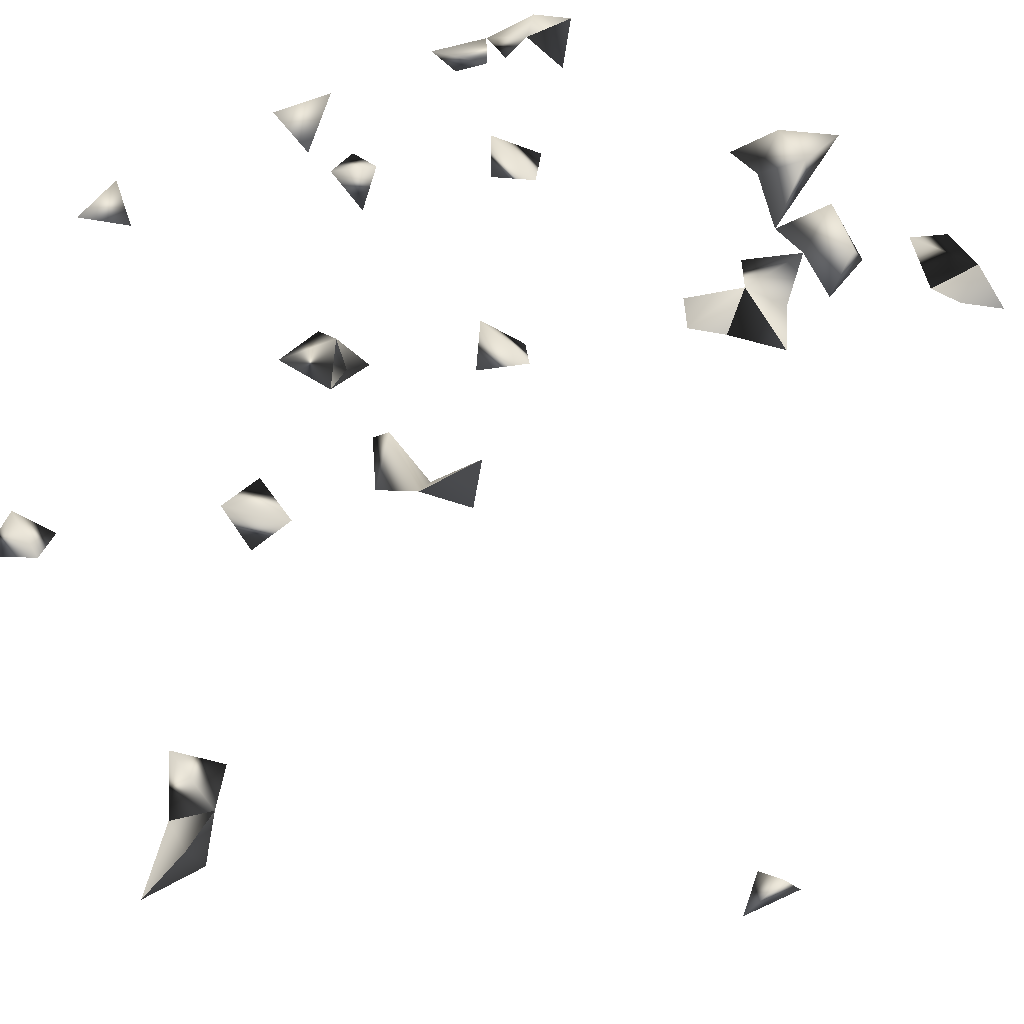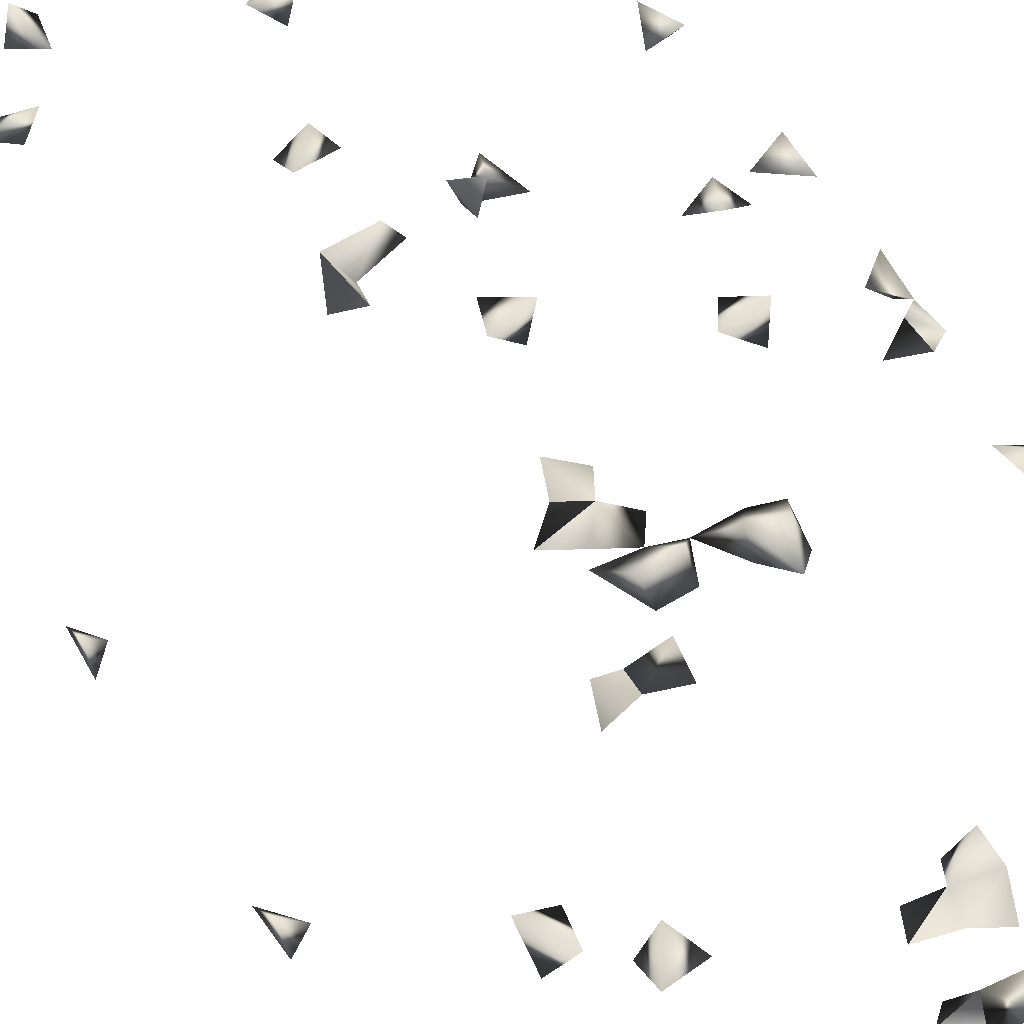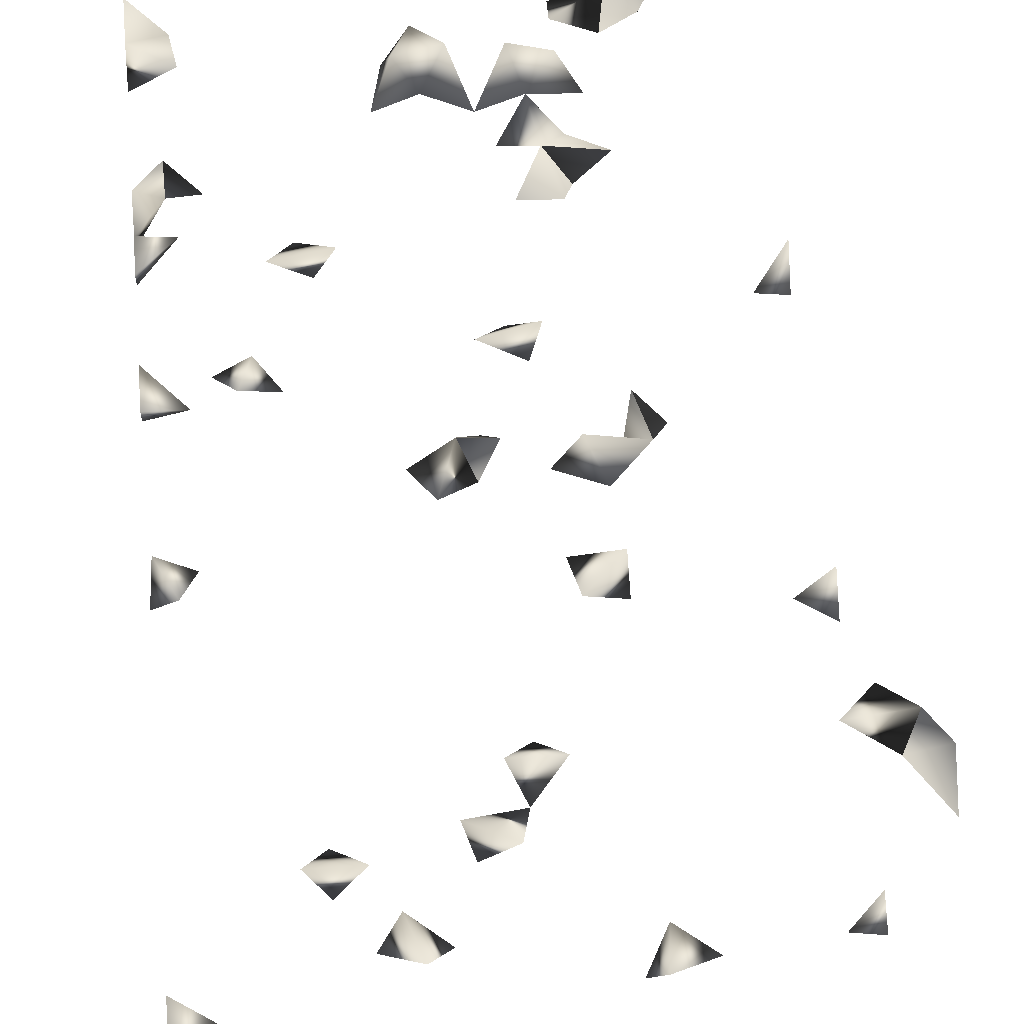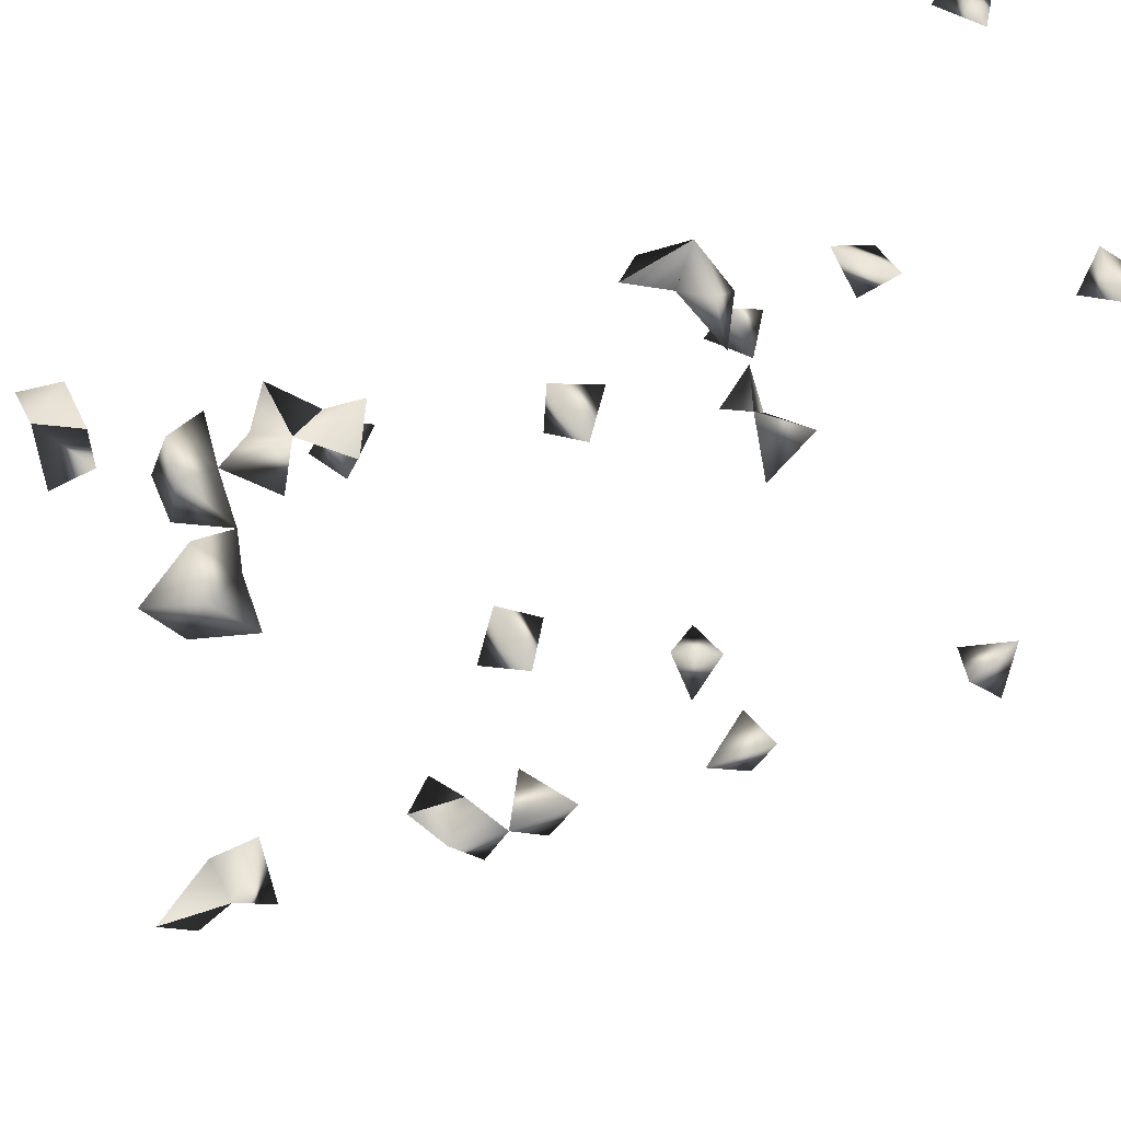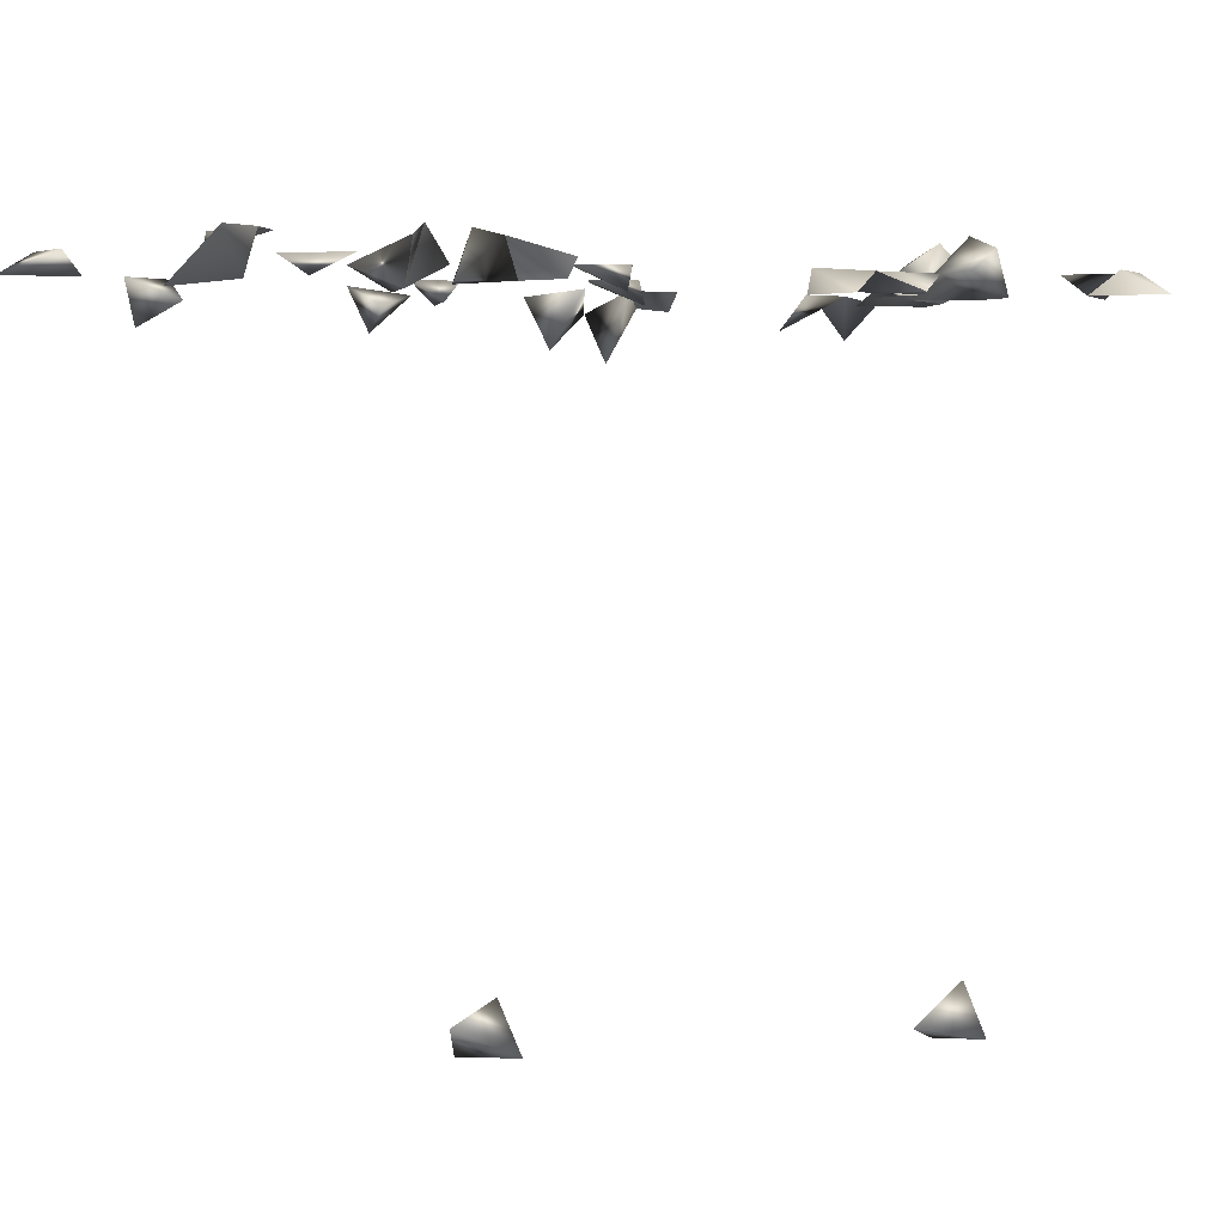
<metadata>
{"format":"obj","ext":"obj","renderer":"f3d","projection":"perspective","resolution":1024,"background":"white","views":[{"elev":56.2,"azim":62.2,"up":"+Z"},{"elev":51.2,"azim":149.1,"up":"+Z"},{"elev":52.1,"azim":-4.5,"up":"+Z"},{"elev":63.4,"azim":-107.7,"up":"+Z"},{"elev":-0.0,"azim":62.2,"up":"+Z"}]}
</metadata>
<code>
v 0.26 0.7911 -0.2859
v 0.2773 0.8124 -0.2643
v 0.276 -0.842 -0.2859
v -0.1792 0.8735 0.24
v -0.01809 -0.1425 0.2289
v 0.2773 0.4859 0.1912
v 0.2773 -0.4163 0.2024
v -0.004376 -0.002143 0.1869
v 0.01009 -0.05083 0.2027
v -0.2132 0.8796 0.235
v 0.1748 0.8938 -0.2799
v 0.2239 0.8938 -0.2602
v 0.221 0.8684 -0.2859
v -0.03537 -0.9251 -0.2842
v 0.2766 -0.2213 -0.2859
v 0.2733 0.1015 -0.2859
v 0.0824 -0.08348 0.2027
v 0.07286 -0.1212 0.1869
v 0.199 -0.3913 0.2027
v 0.2278 -0.3608 0.2027
v 0.2773 -0.7888 -0.2706
v 0.06575 -0.2299 0.2027
v 0.09289 -0.1406 0.214
v -0.2732 -0.2098 0.2027
v -0.277 0.1251 0.1523
v -0.2516 0.13 0.2027
v -0.277 0.1494 0.1918
v -0.2767 0.1079 0.1869
v -0.1965 0.8938 0.2099
v 0.0457 -0.5816 0.1869
v 0.06522 -0.5478 0.2027
v 0.06002 -0.5991 0.2172
v -0.2765 -0.5698 0.1869
v 0.1669 0.8761 0.2417
v 0.2595 0.8938 0.1856
v 0.2729 0.4385 0.2027
v 0.1077 -0.1042 0.1869
v 0.2773 -0.8204 -0.2417
v 0.04161 -0.1382 0.2221
v 0.02165 -0.2338 0.2027
v 0.01813 -0.1406 0.1869
v -0.277 0.2944 0.2018
v 0.03037 -0.2695 0.2027
v -0.1567 0.09231 0.1869
v -0.1255 0.07077 0.2027
v -0.2563 -0.7903 0.2027
v -0.1337 -0.5478 0.1869
v -0.08011 -0.547 0.1869
v -0.1002 -0.5692 0.2027
v -0.1138 -0.515 0.1869
v -0.161 -0.4601 0.1869
v 0.09825 -0.5777 0.2027
v -0.1099 0.8938 0.2206
v 0.2773 0.04621 -0.2772
v 0.2773 0.8503 0.1671
v 0.2416 0.8938 0.1519
v 0.2773 0.8845 0.1377
v 0.2773 0.7561 -0.2655
v -0.004398 0.6644 0.2263
v 0.01367 0.122 0.1869
v 0.2764 0.586 0.2027
v 0.06052 -0.1599 0.1869
v 0.02285 -0.01301 0.2027
v 0.2773 0.4511 -0.2792
v -0.03613 -0.4049 0.2027
v 0.2773 -0.4529 0.1647
v -0.03485 -0.1486 0.1869
v 0.06565 -0.2629 0.1869
v 0.2527 -0.8095 -0.2859
v -0.01356 -0.3813 0.1869
v -0.06627 -0.1752 0.2027
v -0.277 -0.619 0.173
v -0.277 -0.07572 0.202
v -0.2428 -0.5947 0.1869
v -0.2521 0.169 0.2027
v -0.243 0.09049 0.2027
v -0.1789 0.06102 0.2027
v -0.205 -0.7976 0.2027
v -0.1606 -0.5127 0.2027
v -0.1343 -0.486 0.2027
v -0.1813 -0.4861 0.2027
v -0.0693 -0.4434 0.1869
v -0.02035 -0.4368 0.1869
v -0.06006 -0.4792 0.1869
v -0.277 0.8806 -0.02645
v -0.02663 -0.8806 -0.2859
v 0.1889 0.8588 -0.2859
v 0.1876 0.8938 0.1955
v 0.1418 0.8938 0.2055
v 0.04286 0.8938 0.207
v 0.2773 0.7685 0.2005
v 0.2773 0.4033 -0.2783
v 0.009603 -0.4052 0.2027
v 0.2414 -0.4132 0.1869
v 0.1338 0.3292 0.1869
v 0.05426 0.3277 0.1869
v -0.08652 -0.1328 0.1869
v -0.144 0.04206 0.2027
v -0.277 -0.5894 0.1566
v -0.277 -0.2333 0.1697
v -0.277 0.3454 0.1992
v -0.223 0.1462 0.1869
v -0.2158 -0.7569 0.1869
v -0.1327 0.8735 0.2063
v -0.07851 0.856 0.2027
v -0.09636 0.8938 0.1823
v -0.05368 -0.8901 0.2027
v 0.2425 0.07944 -0.2859
v 0.05529 0.6368 0.1869
v 0.2365 0.7743 0.1869
v 0.2744 0.6217 0.2027
v 0.2773 0.7839 -0.2319
v 0.04503 0.661 0.2247
v 0.2773 0.08213 -0.2481
v -0.07326 0.2513 0.2157
v 0.09894 0.3262 0.2027
v 0.1233 0.2962 0.2027
v 0.09199 0.2903 0.1869
v -0.277 0.06038 0.1976
v -0.277 0.2646 0.1782
v -0.2447 -0.7541 0.2027
v -0.1481 0.8462 0.1869
v -0.2431 0.2999 0.2027
v 0.04508 0.8677 0.1869
v 0.01087 -0.9033 -0.2859
v -0.007675 -0.9251 -0.2552
v 0.03707 0.558 0.1869
v 0.05651 0.5956 0.2027
v 0.1686 0.861 0.2027
v 0.2773 0.6106 0.1708
v 0.1874 0.4933 0.2027
v 0.2155 0.5026 0.1869
v 0.007152 0.5696 0.2027
v -0.008609 0.5401 0.1869
v -0.03114 0.2505 0.2273
v -0.05258 0.2221 0.2027
v -0.01109 0.2147 0.1869
v 0.002626 0.1778 0.1869
v -0.09083 0.2202 0.1869
v 0.2457 0.4146 -0.2859
v -0.03102 -0.1179 0.2027
v 0.2773 -0.4028 0.1706
v 0.2576 -0.3844 0.2027
v 0.2773 -0.2699 -0.2669
v 0.2773 0.4362 -0.2415
v -0.02317 0.614 0.1869
v -0.03665 0.5768 0.2027
v 0.01214 0.6835 0.2027
v -0.02839 -0.4763 0.2027
v 0.07335 0.2129 0.2027
v 0.05333 0.244 0.2193
v 0.04494 0.2585 0.1869
v -0.2404 -0.2141 0.1869
v -0.277 0.08094 0.1612
v -0.277 0.3186 0.1729
v -0.2379 0.2649 0.2027
v 0.01301 0.8938 0.1573
v -0.08406 -0.9251 0.2021
v -0.0771 -0.9251 0.166
v -0.27 0.8938 0.01933
v -0.277 0.8491 0.004007
v 0.1937 0.6699 0.1869
v 0.2459 0.488 0.2027
v 0.2182 0.5424 0.2027
v 0.2389 0.4484 0.2027
v -0.03872 0.5377 0.2027
v -0.03846 0.258 0.1869
v 0.02852 0.2158 0.2027
v 0.03609 0.1615 0.2027
v -0.05018 -0.135 0.2234
v -0.2053 -0.06252 0.2027
v 0.2483 -0.2526 -0.2859
v 0.00583 0.6542 0.1869
v 0.01484 0.6045 0.2027
v -0.03892 0.6875 0.2027
v 0.1741 0.5358 0.2027
v 0.07739 0.6596 0.2027
v 0.2773 -0.2388 -0.2491
v 0.01515 0.2461 0.2293
v -0.2241 -0.03477 0.1869
v -0.1934 -0.02971 0.2027
v -0.02861 -0.02687 0.2027
v -0.04564 -0.9251 0.18
v 0.07311 0.8503 0.1869
v -0.2432 0.8938 -0.01243
v 0.245 0.7436 0.2027
v 0.2124 0.7073 0.2027
v 0.1845 0.7284 0.1869
v 0.006843 0.2559 0.1869
v -0.0803 0.2691 0.1869
v 0.09123 0.1667 0.1869
v 0.04913 0.1055 0.2027
v 0.1669 0.6989 0.2027
v 0.2403 0.5876 0.2027
v 0.05821 0.1345 0.1869
v 0.05312 0.2934 0.2027
v 0.05625 0.1865 0.1869
v -0.1718 -0.05276 0.1869
v -0.1555 0.8938 0.1827
v -0.1887 0.8582 0.2027
v 0.09352 0.8938 0.1934
v 0.2773 0.7367 0.1666
v -0.056 0.295 0.2027
v 0.0485 0.6847 0.1869
v -0.277 -0.02662 0.1968
v 0.05885 0.8938 0.1702
v -0.277 -0.05879 0.1698
v -0.2551 -0.2508 0.2027
v -0.2406 -0.06457 0.1869
f 27 26 25
f 25 26 28
f 28 27 25
f 26 27 28
f 17 18 37
f 37 23 17
f 18 23 37
f 17 18 23
f 47 48 49
f 50 48 47
f 47 49 50
f 50 49 48
f 52 32 30
f 31 32 52
f 30 31 52
f 32 31 30
f 56 55 35
f 35 55 57
f 55 56 57
f 57 56 35
f 23 39 62
f 18 23 62
f 39 23 18
f 39 41 62
f 62 41 18
f 41 39 18
f 68 43 40
f 22 43 68
f 68 40 22
f 22 40 43
f 69 38 21
f 3 38 69
f 69 21 3
f 3 21 38
f 51 79 81
f 80 79 51
f 79 80 81
f 81 80 51
f 87 13 12
f 87 12 11
f 11 13 87
f 11 12 13
f 65 83 93
f 93 70 65
f 93 83 70
f 65 70 83
f 45 77 98
f 98 77 44
f 44 45 98
f 77 45 44
f 99 74 72
f 33 74 99
f 99 72 33
f 33 72 74
f 26 75 102
f 102 75 27
f 102 27 26
f 75 27 26
f 106 105 104
f 53 104 105
f 106 104 53
f 53 105 106
f 1 58 112
f 112 58 2
f 112 2 1
f 1 2 58
f 16 108 114
f 114 108 54
f 114 54 16
f 16 54 108
f 117 116 95
f 116 117 118
f 118 116 95
f 118 117 95
f 78 103 121
f 121 103 46
f 46 78 121
f 103 78 46
f 126 125 86
f 14 125 126
f 14 86 125
f 126 86 14
f 129 88 34
f 129 89 88
f 34 89 129
f 34 88 89
f 66 94 142
f 7 66 142
f 7 66 94
f 143 142 94
f 7 142 143
f 7 94 143
f 143 94 20
f 19 94 143
f 143 20 19
f 19 20 94
f 145 140 92
f 64 140 145
f 145 92 64
f 64 92 140
f 82 84 149
f 149 84 83
f 149 83 82
f 82 83 84
f 76 119 154
f 154 119 28
f 28 76 154
f 119 76 28
f 101 123 155
f 42 101 155
f 155 123 42
f 42 101 123
f 156 123 120
f 156 120 42
f 42 123 156
f 42 120 123
f 36 163 165
f 165 163 6
f 6 36 165
f 163 36 6
f 133 147 166
f 166 134 133
f 166 147 134
f 133 134 147
f 167 137 136
f 135 137 167
f 135 136 137
f 136 135 115
f 150 151 168
f 168 152 150
f 152 151 150
f 170 141 67
f 5 141 170
f 5 67 170
f 5 67 141
f 170 97 71
f 170 71 67
f 67 97 170
f 67 71 97
f 173 113 59
f 59 113 148
f 133 146 174
f 146 147 174
f 174 147 133
f 133 146 147
f 174 133 127
f 174 133 128
f 127 128 174
f 133 128 127
f 148 173 175
f 175 173 59
f 59 148 175
f 131 164 176
f 176 132 131
f 176 164 132
f 131 132 164
f 178 172 144
f 15 172 178
f 178 144 15
f 15 144 172
f 179 168 151
f 151 152 179
f 9 63 182
f 182 63 8
f 8 9 182
f 63 9 8
f 158 159 183
f 107 158 183
f 183 159 107
f 159 158 107
f 160 161 185
f 85 160 185
f 185 161 85
f 161 160 85
f 189 179 152
f 152 168 189
f 137 179 189
f 189 168 137
f 137 168 179
f 136 139 190
f 190 139 115
f 139 136 115
f 190 167 136
f 193 188 162
f 187 188 193
f 162 187 193
f 188 187 162
f 111 130 194
f 194 130 61
f 61 111 194
f 130 111 61
f 169 192 195
f 195 192 60
f 195 169 60
f 192 169 60
f 196 118 116
f 196 116 96
f 96 118 196
f 96 116 118
f 168 169 197
f 197 169 138
f 138 168 197
f 169 168 138
f 197 195 191
f 169 195 197
f 169 191 197
f 169 191 195
f 180 181 198
f 198 181 171
f 171 180 198
f 181 180 171
f 10 29 200
f 200 29 4
f 4 10 200
f 29 10 4
f 200 199 122
f 104 199 200
f 200 122 104
f 104 122 199
f 202 186 110
f 91 186 202
f 202 110 91
f 91 110 186
f 167 190 203
f 203 190 115
f 135 167 203
f 115 135 203
f 109 113 204
f 204 177 113
f 204 177 109
f 177 113 109
f 204 173 148
f 113 173 204
f 204 148 113
f 90 201 206
f 90 124 201
f 124 157 206
f 206 157 90
f 157 124 90
f 206 201 184
f 206 184 124
f 124 184 201
f 208 153 24
f 100 153 208
f 24 100 208
f 153 100 24
f 209 207 205
f 73 207 209
f 209 205 73
f 73 205 207

</code>
